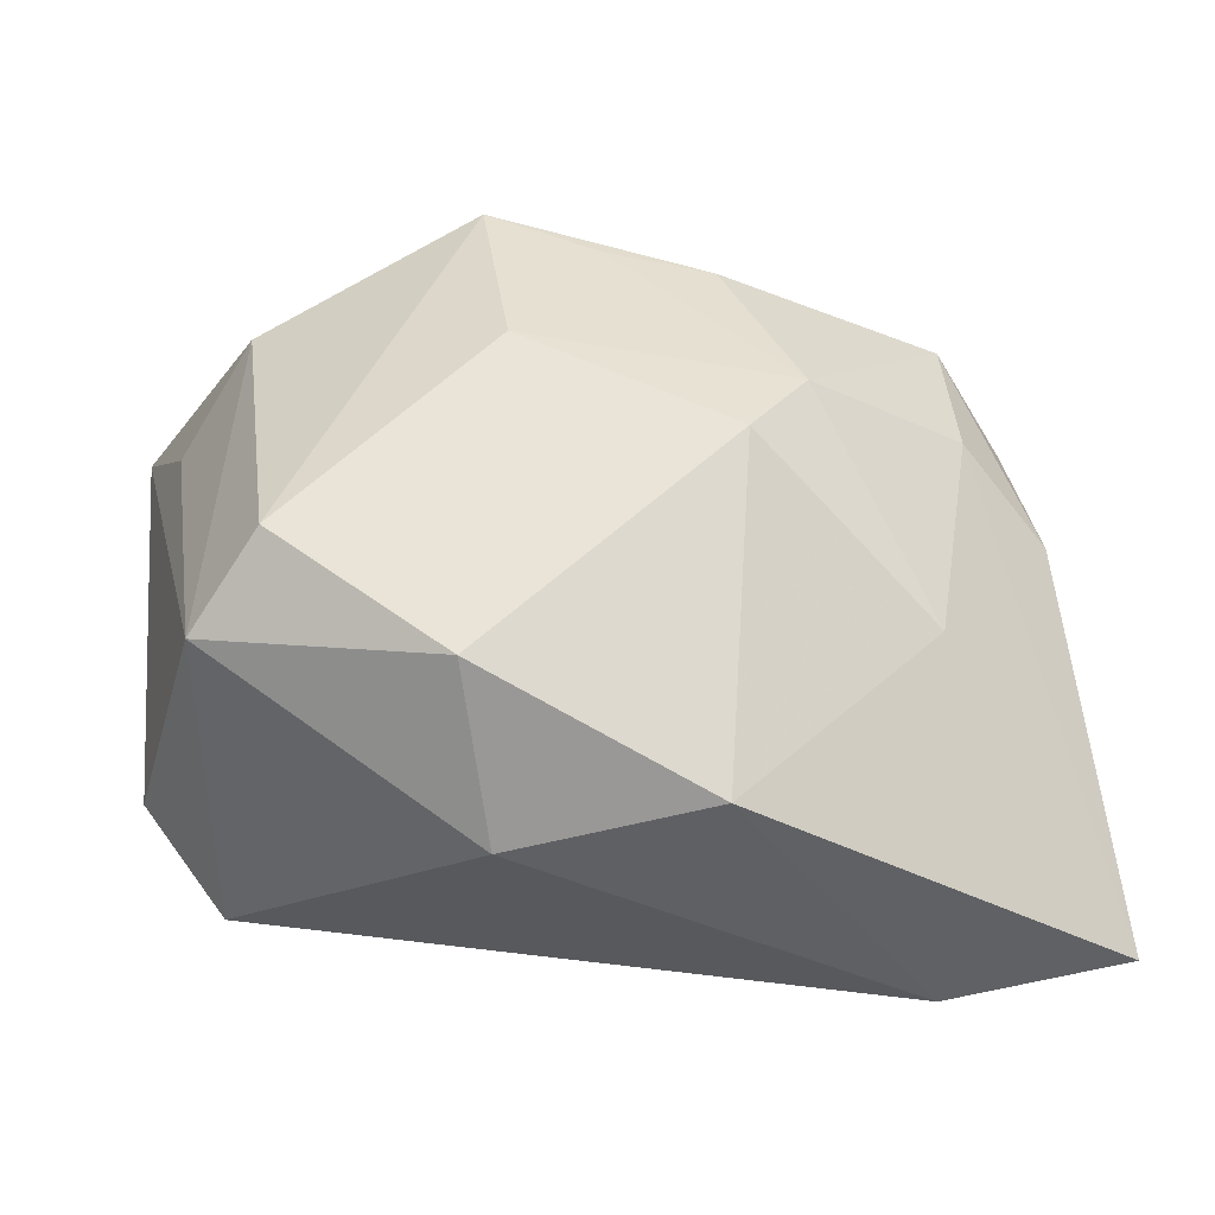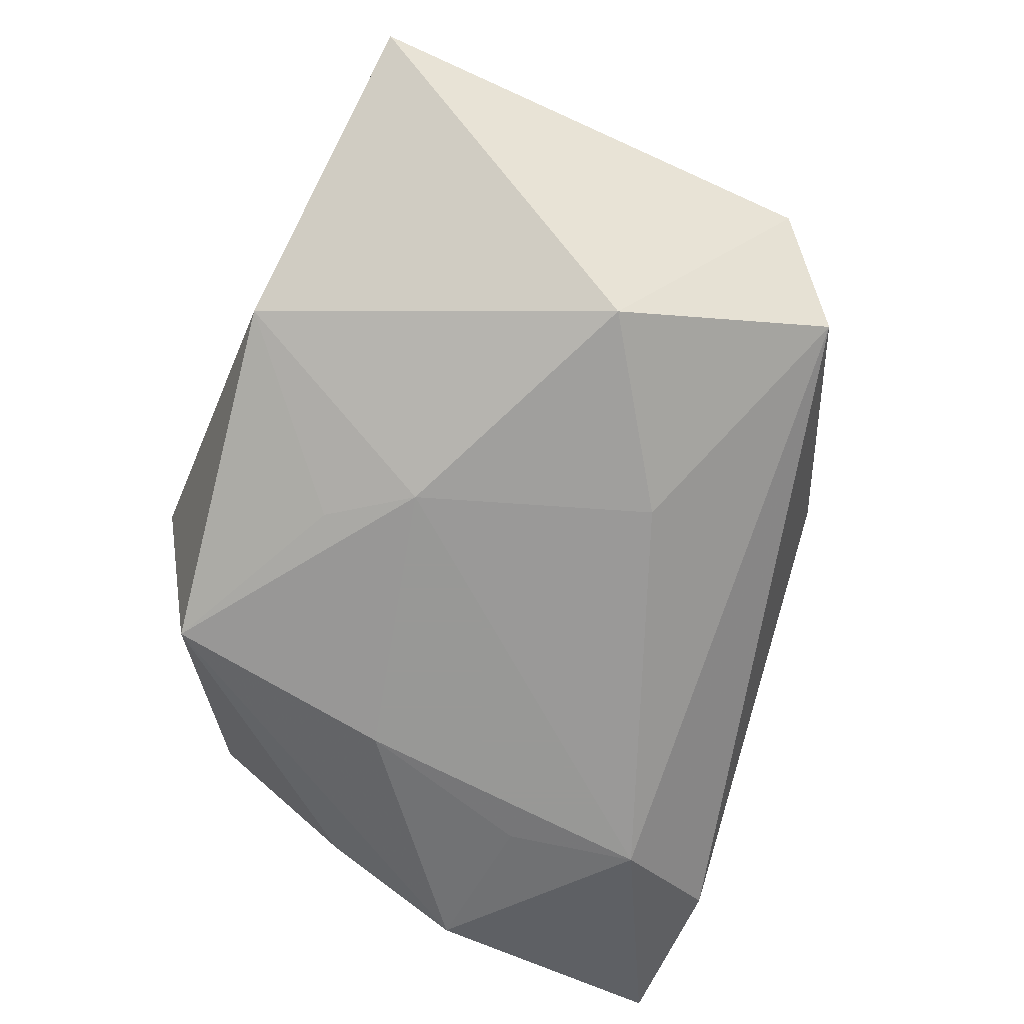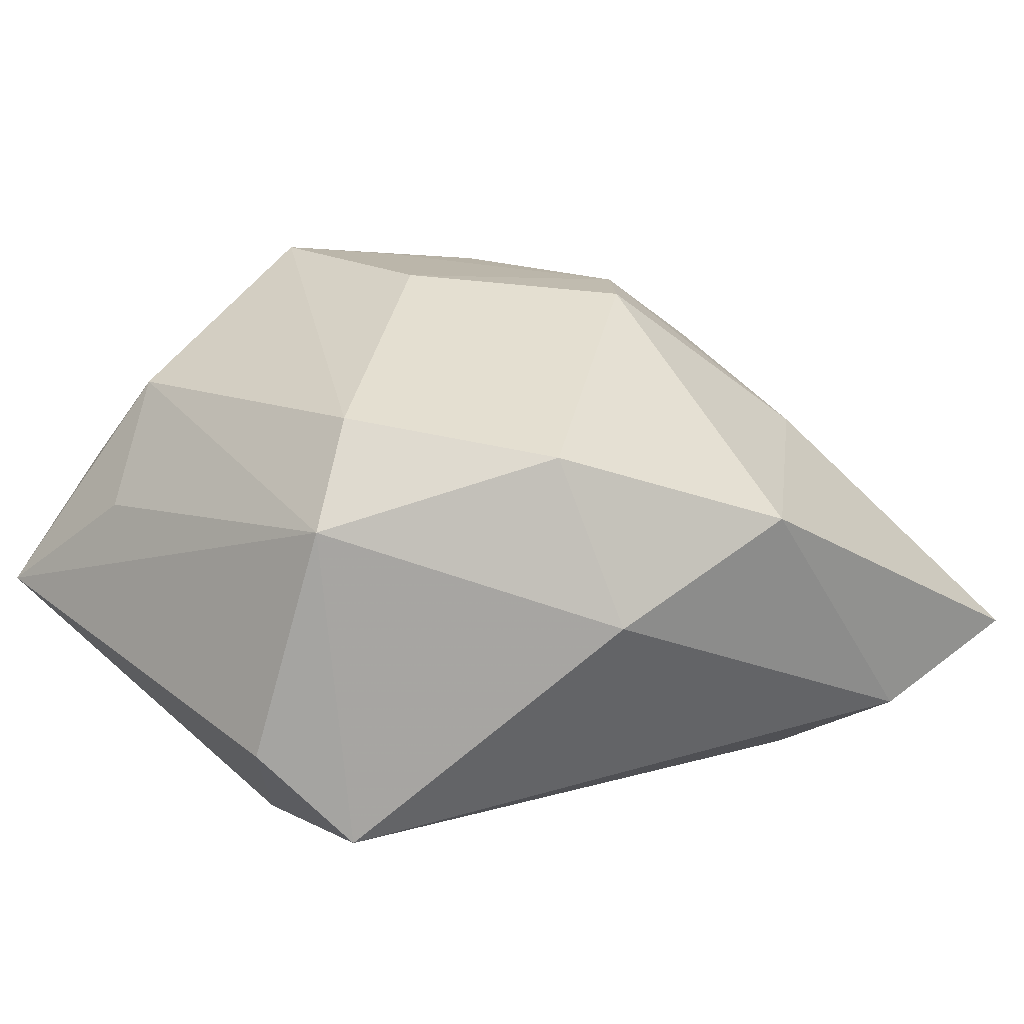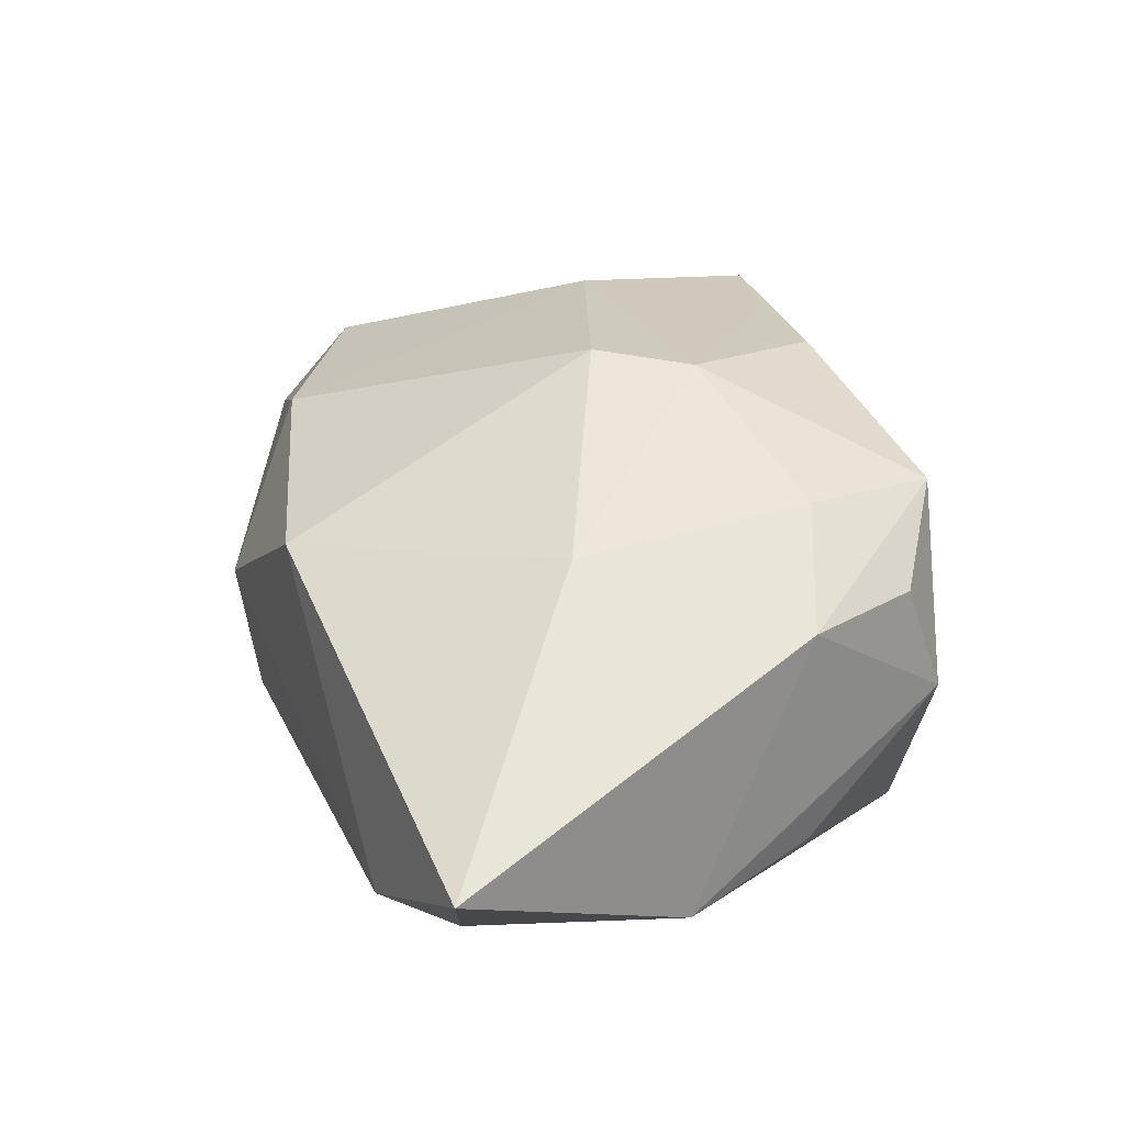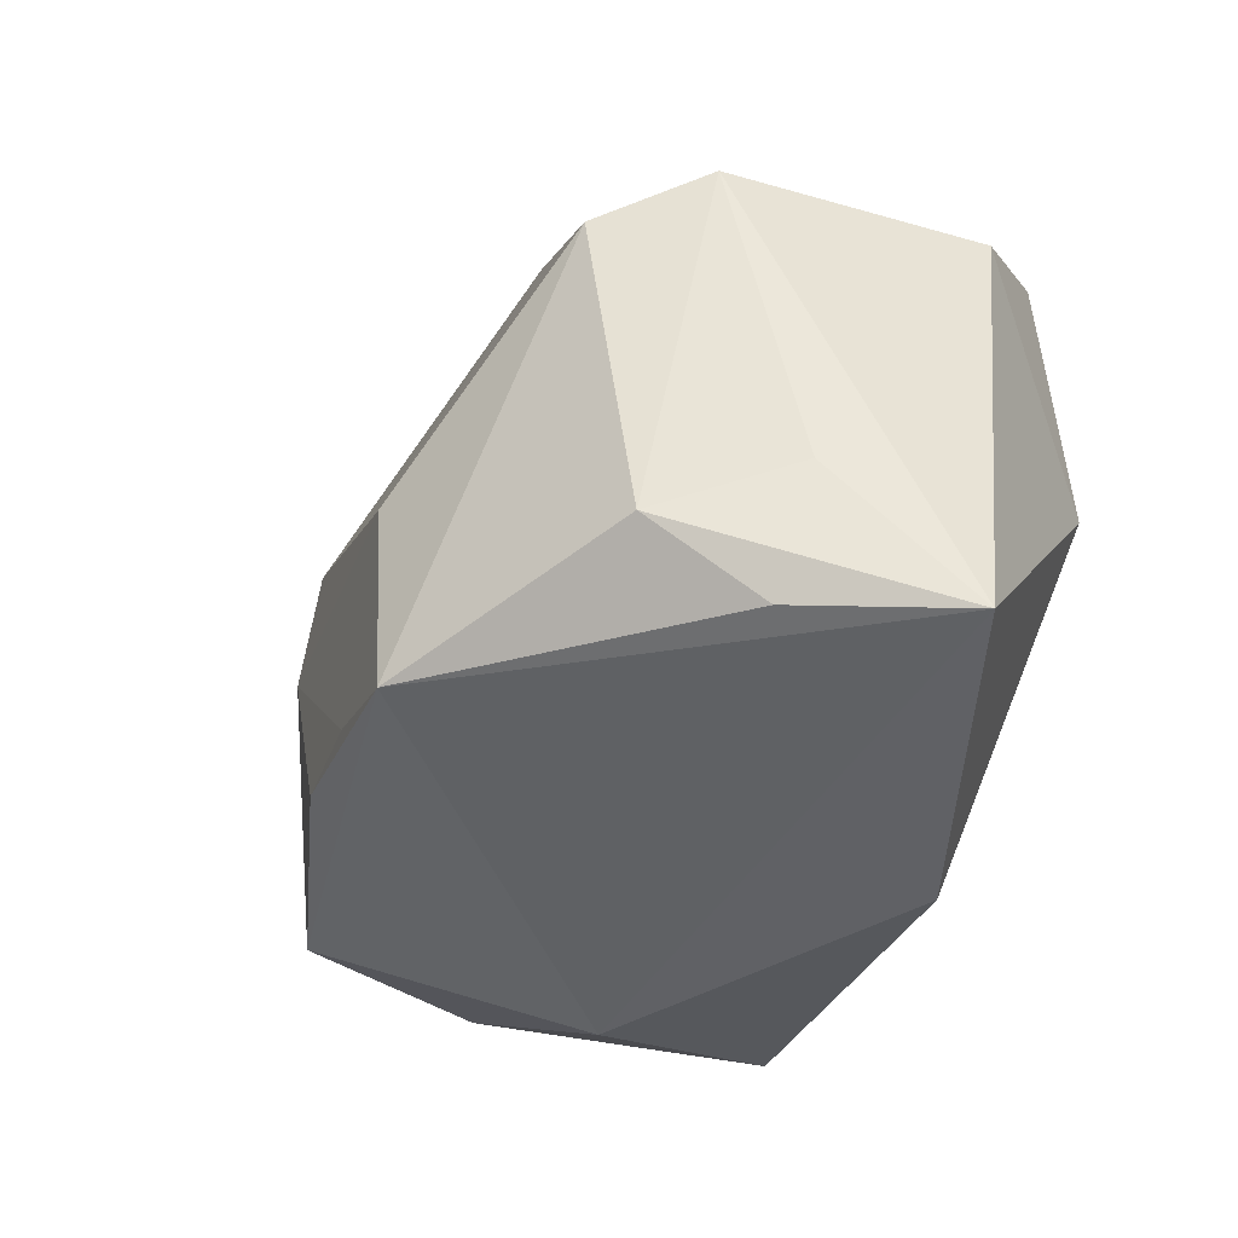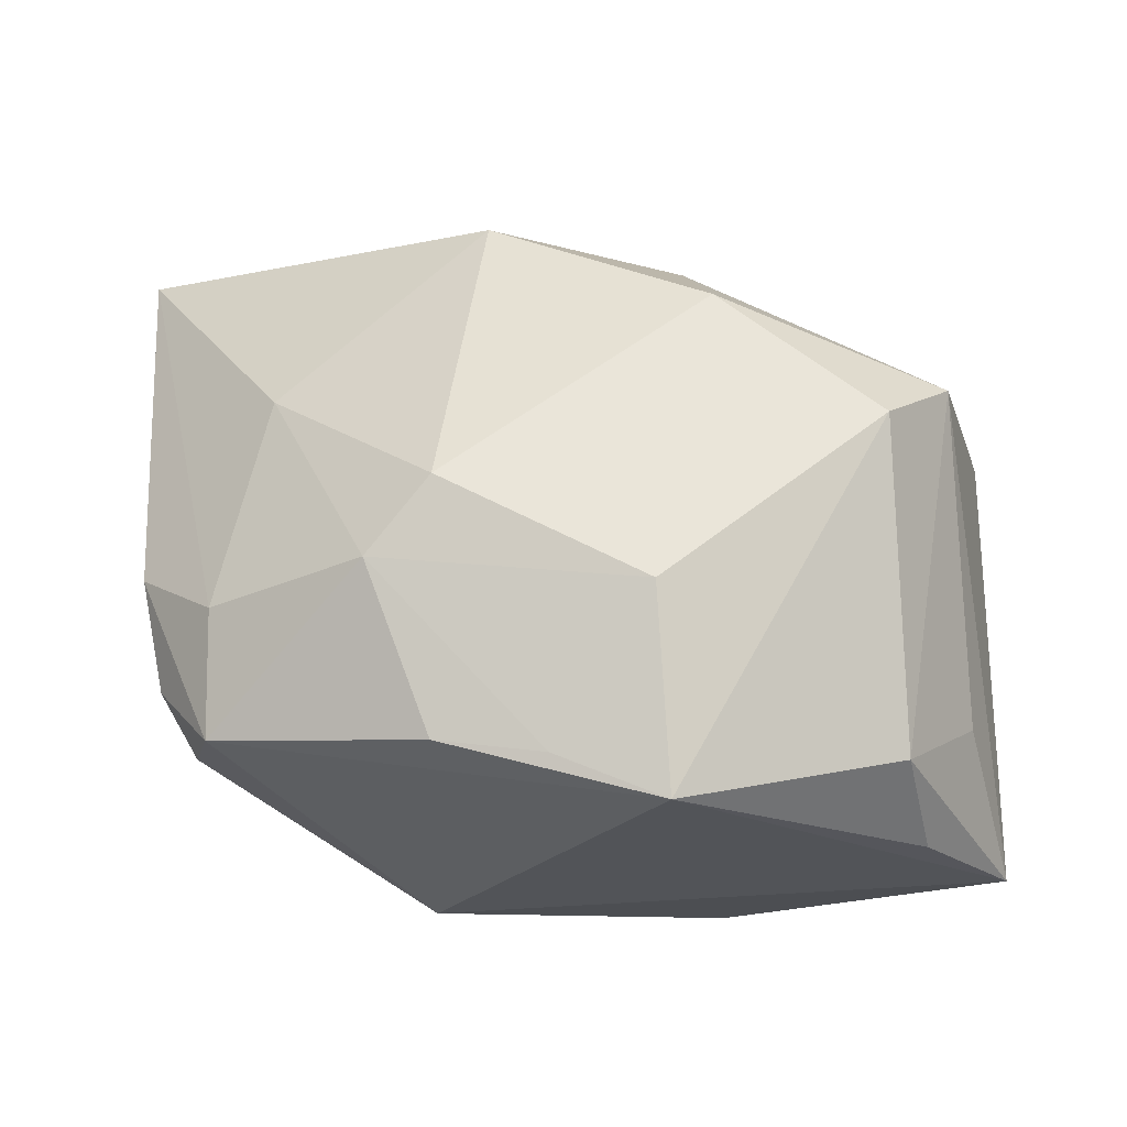
<metadata>
{"format":"obj","ext":"obj","renderer":"f3d","projection":"perspective","resolution":1024,"background":"white","views":[{"elev":41.9,"azim":174.5,"up":"+Z"},{"elev":-68.5,"azim":66.9,"up":"+Z"},{"elev":21.9,"azim":137.8,"up":"+Z"},{"elev":13.6,"azim":-119.2,"up":"+Z"},{"elev":-42.9,"azim":60.0,"up":"+Y"},{"elev":78.1,"azim":-0.7,"up":"+Z"}]}
</metadata>
<code>
v 0.02631 0.01022 0.02146
v -0.01741 -0.004885 -0.02135
v -0.01555 -0.02462 -0.01884
v -0.01159 0.004811 0.02388
v -0.007201 0.03087 0.009253
v 0.03231 0.0175 -0.01455
v -0.01245 -0.02919 -0.002012
v -0.01178 -0.01697 0.02302
v 0.02739 -0.01842 0.01788
v -0.03582 0.009595 -0.01724
v 0.0006587 -0.01701 -0.0198
v 0.03817 0.01184 -0.006184
v -0.02614 0.01481 0.0101
v -0.03104 -0.01568 0.01432
v -0.01964 0.02154 -0.02135
v -0.02451 0.03135 -0.0149
v 0.006399 -0.00479 0.02716
v -0.03356 -0.002901 -0.01374
v -0.03107 -0.004192 0.01351
v 0.0073 -0.02238 0.02655
v -0.0221 0.01046 -0.02062
v 0.03257 0.0141 0.01381
v -0.03815 -6.367e-05 0.004885
v 0.01216 0.02189 0.01752
v 0.01388 -0.02919 -0.01433
v -0.0361 -0.01043 0.006624
v -0.04013 0.03226 -0.01054
v 0.03842 -0.02696 -0.001881
v -0.002266 -0.01833 0.02493
v 0.01047 0.02849 0.002991
v -0.03421 -0.0151 -0.002301
v -0.01725 -0.001865 0.02283
v 0.01256 0.009074 -0.02104
v 0.005921 -0.01046 -0.02135
v 0.02982 -0.02481 0.009151
v 0.03428 -0.01474 0.008286
v 0.02778 -0.0009483 -0.02026
f 5 16 27
f 30 16 5
f 6 16 30
f 20 14 7
f 7 28 20
f 9 1 20
f 1 17 20
f 31 3 7
f 7 14 31
f 27 16 15
f 16 6 15
f 24 5 4
f 4 17 24
f 24 17 1
f 30 5 24
f 7 3 25
f 25 28 7
f 3 11 25
f 37 28 25
f 37 6 12
f 12 28 37
f 27 19 13
f 4 5 13
f 13 5 27
f 23 19 27
f 14 19 23
f 35 28 9
f 9 20 35
f 35 20 28
f 14 20 8
f 27 15 10
f 10 23 27
f 31 23 10
f 3 10 2
f 30 24 22
f 22 24 1
f 22 6 30
f 22 12 6
f 28 12 22
f 22 1 9
f 4 13 32
f 32 13 19
f 32 19 14
f 14 8 32
f 32 17 4
f 26 31 14
f 14 23 26
f 26 23 31
f 3 31 18
f 18 10 3
f 31 10 18
f 34 11 3
f 3 2 34
f 37 25 34
f 34 25 11
f 34 2 15
f 21 10 15
f 15 2 21
f 21 2 10
f 9 28 36
f 36 22 9
f 28 22 36
f 29 8 20
f 29 32 8
f 29 20 17
f 17 32 29
f 37 34 33
f 33 34 15
f 33 6 37
f 33 15 6

</code>
